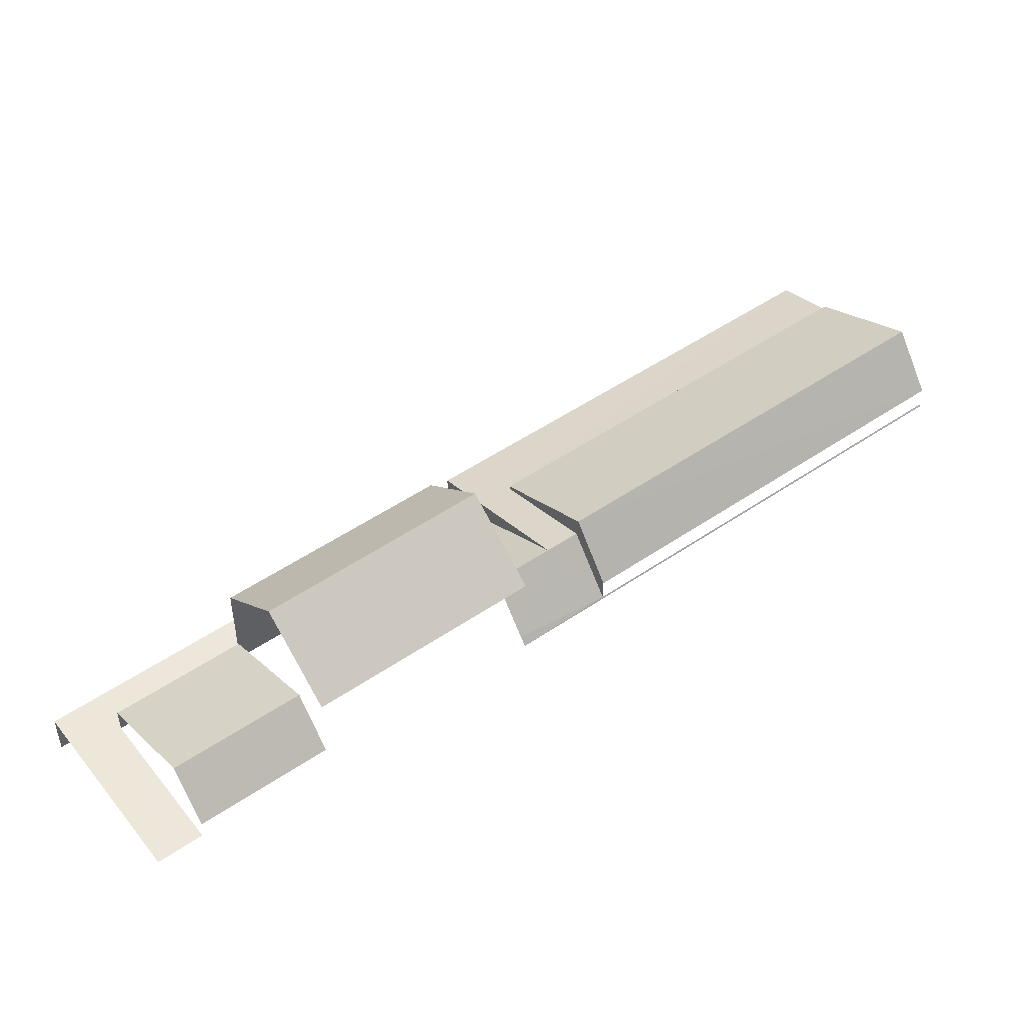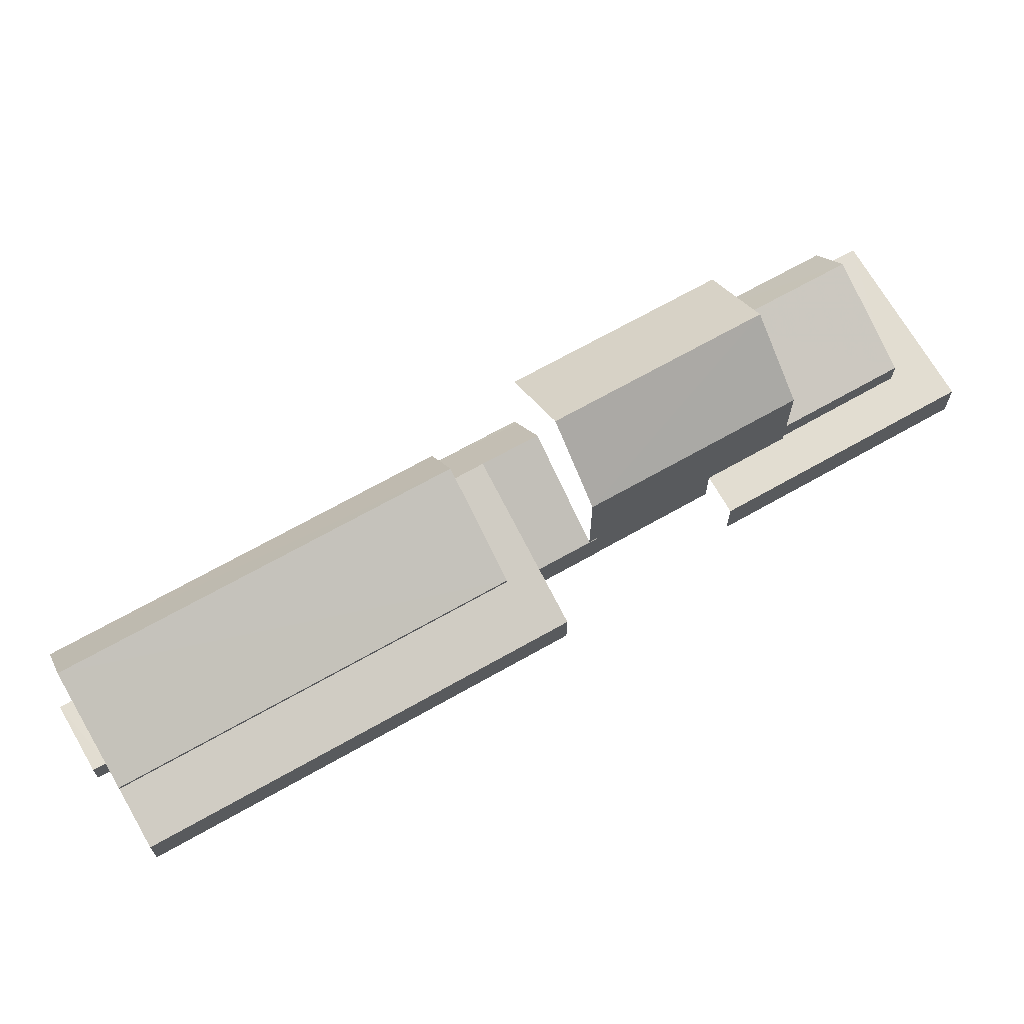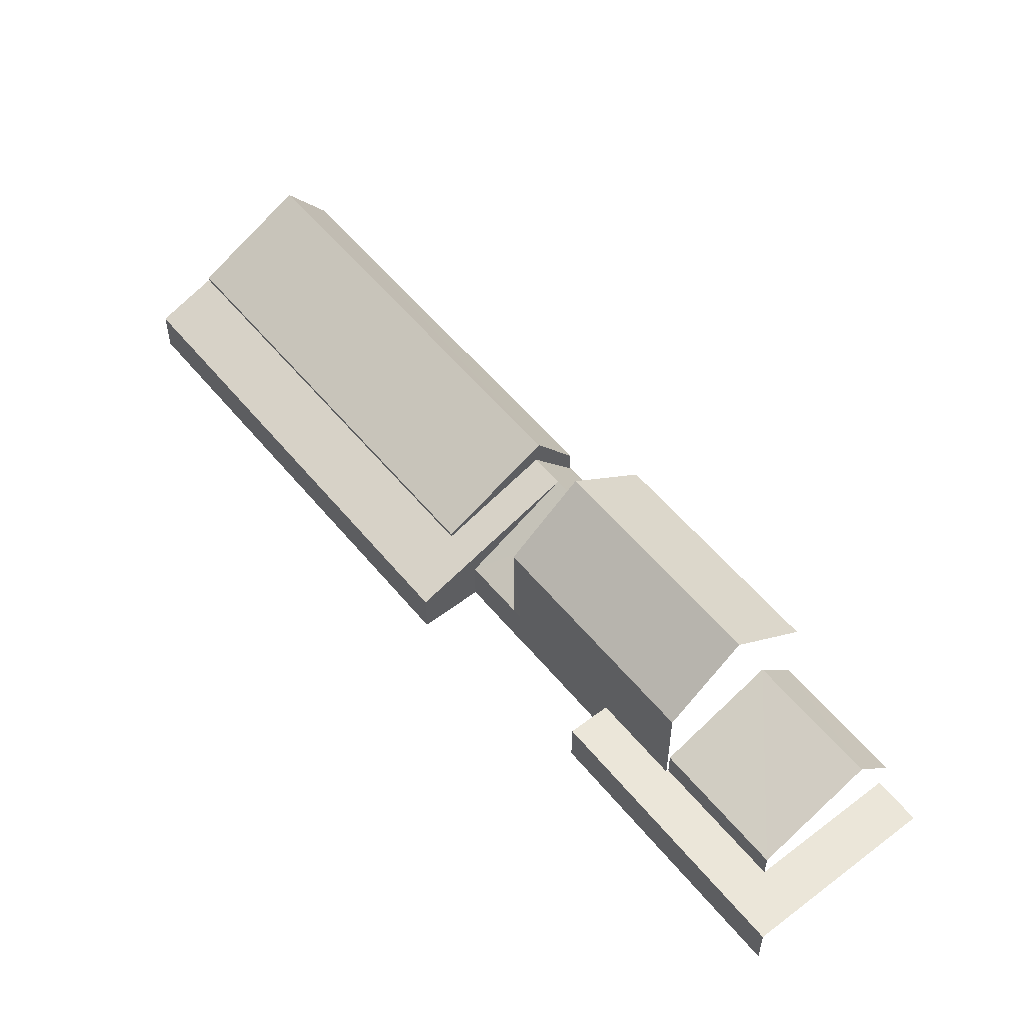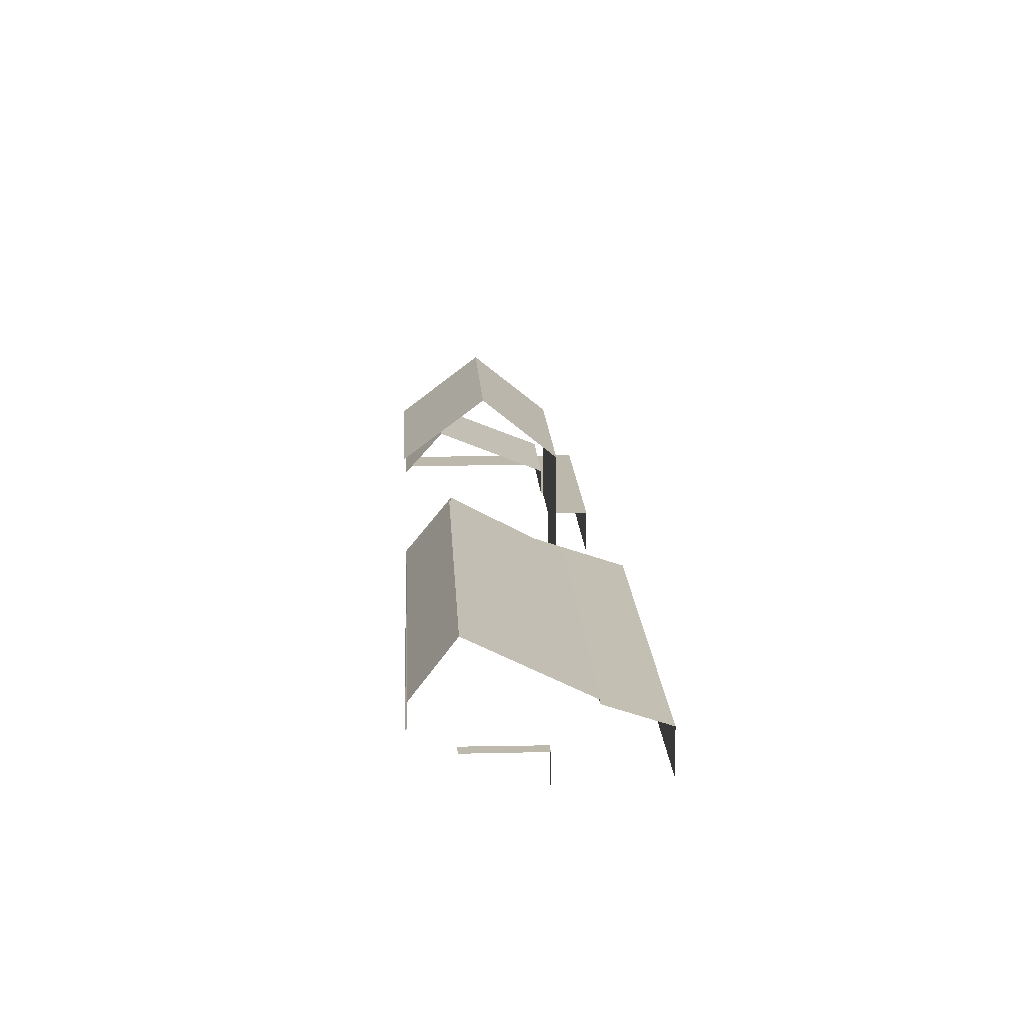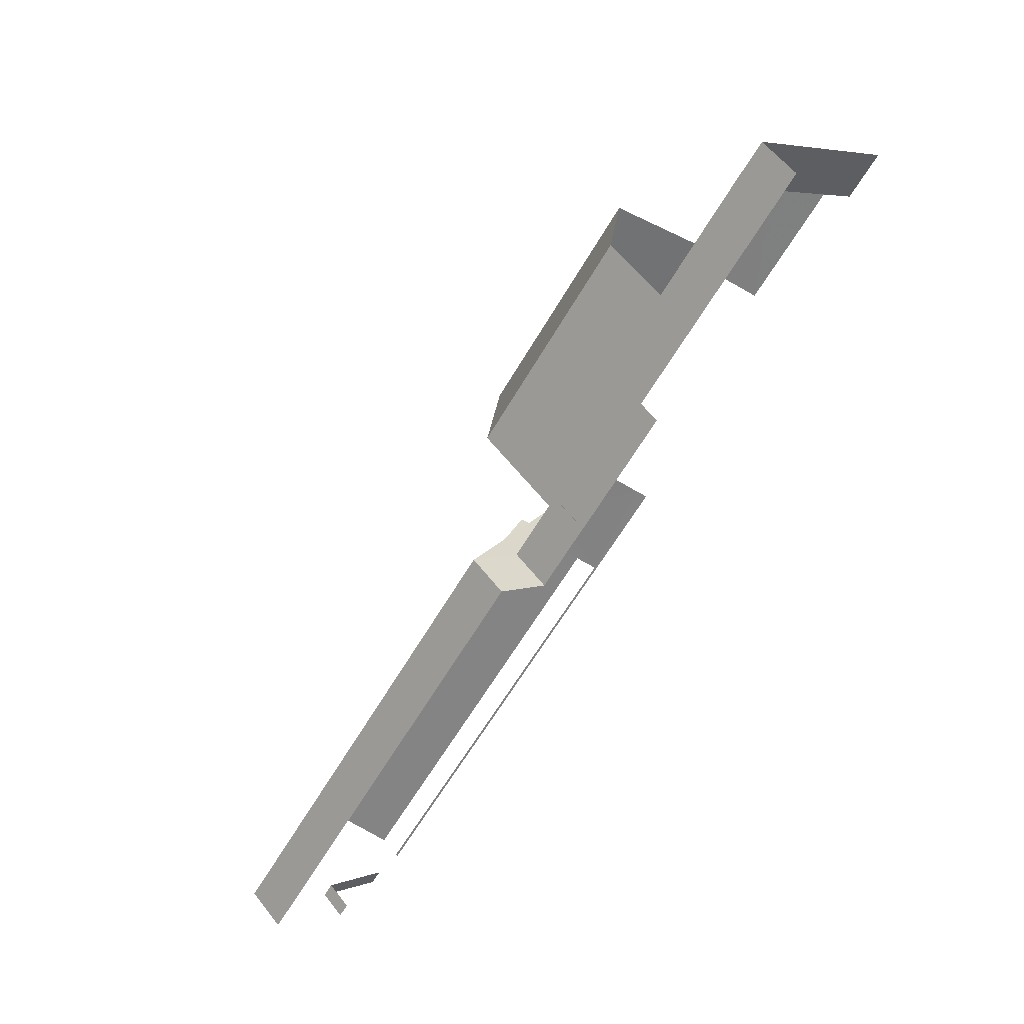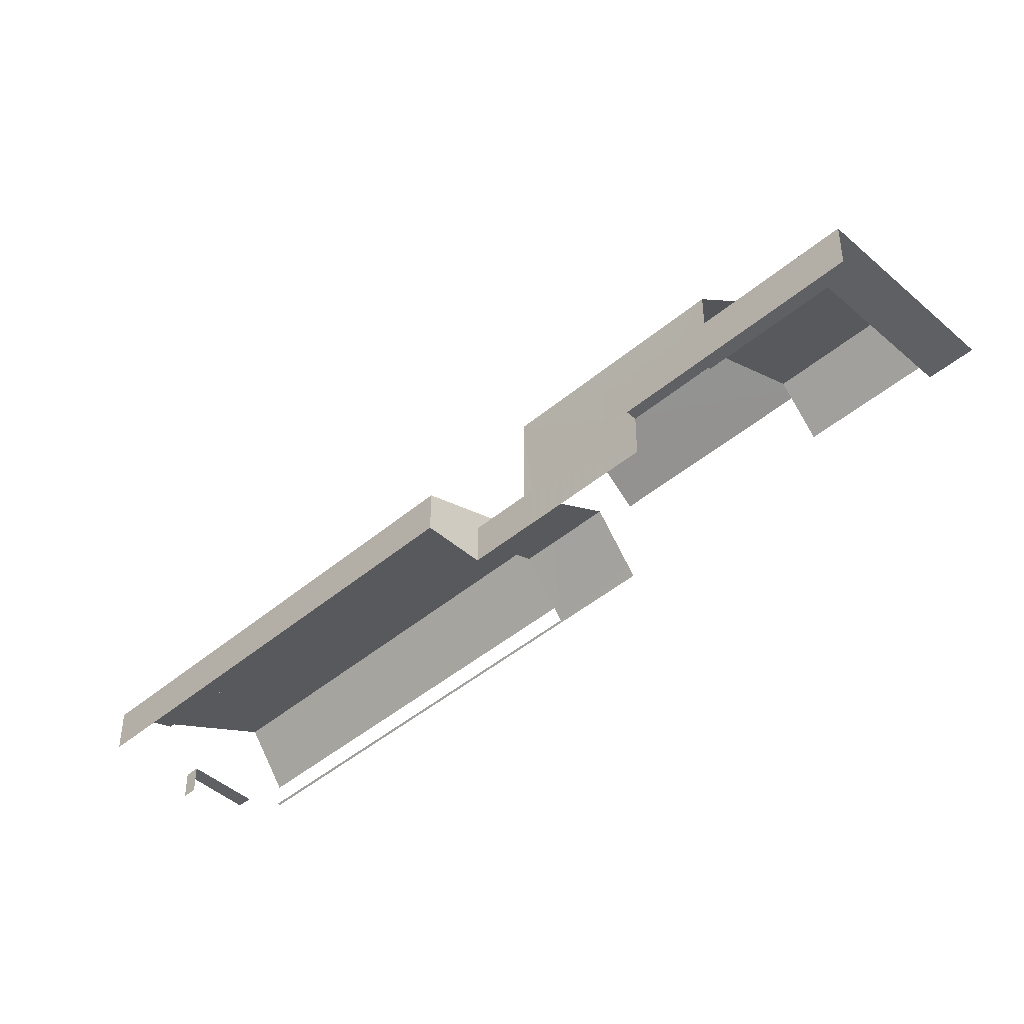
<metadata>
{"format":"obj","ext":"obj","renderer":"f3d","projection":"perspective","resolution":1024,"background":"white","views":[{"elev":50.8,"azim":-89.0,"up":"+Z"},{"elev":68.5,"azim":98.1,"up":"+Z"},{"elev":55.9,"azim":178.9,"up":"+Z"},{"elev":14.8,"azim":35.1,"up":"+Z"},{"elev":56.7,"azim":143.1,"up":"+Y"},{"elev":-44.9,"azim":172.1,"up":"+Z"}]}
</metadata>
<code>
v -2.258e+05 -1.281e+05 11.46
v -2.258e+05 -1.28e+05 11.46
v -2.258e+05 -1.281e+05 11.46
v -2.258e+05 -1.28e+05 11.46
v -2.258e+05 -1.28e+05 11.46
v -2.258e+05 -1.28e+05 11.46
v -2.258e+05 -1.28e+05 11.46
v -2.258e+05 -1.28e+05 11.46
v -2.258e+05 -1.281e+05 11.46
v -2.258e+05 -1.281e+05 11.46
v -2.258e+05 -1.281e+05 11.46
v -2.258e+05 -1.28e+05 11.46
v -2.258e+05 -1.28e+05 11.46
v -2.258e+05 -1.28e+05 11.46
v -2.258e+05 -1.28e+05 11.46
v -2.258e+05 -1.281e+05 11.46
v -2.258e+05 -1.281e+05 11.46
v -2.258e+05 -1.281e+05 11.46
v -2.258e+05 -1.28e+05 11.46
v -2.258e+05 -1.281e+05 11.46
v -2.258e+05 -1.28e+05 13.73
v -2.258e+05 -1.28e+05 13.73
v -2.258e+05 -1.28e+05 13.73
v -2.258e+05 -1.28e+05 13.73
v -2.258e+05 -1.28e+05 13.73
v -2.258e+05 -1.28e+05 13.73
v -2.258e+05 -1.28e+05 13.73
v -2.258e+05 -1.28e+05 13.73
v -2.258e+05 -1.28e+05 15.04
v -2.258e+05 -1.28e+05 17.31
v -2.258e+05 -1.28e+05 15.04
v -2.258e+05 -1.28e+05 17.31
v -2.258e+05 -1.281e+05 12.94
v -2.258e+05 -1.281e+05 12.94
v -2.258e+05 -1.281e+05 12.94
v -2.258e+05 -1.281e+05 12.94
v -2.258e+05 -1.28e+05 18.68
v -2.258e+05 -1.281e+05 18.68
v -2.258e+05 -1.281e+05 21.78
v -2.258e+05 -1.28e+05 21.78
v -2.258e+05 -1.281e+05 16.58
v -2.258e+05 -1.281e+05 16.58
v -2.258e+05 -1.281e+05 13.76
v -2.258e+05 -1.281e+05 16.58
v -2.258e+05 -1.281e+05 14.09
v -2.258e+05 -1.281e+05 13.68
v -2.258e+05 -1.281e+05 13.76
v -2.258e+05 -1.281e+05 13.68
v -2.258e+05 -1.281e+05 17.72
v -2.258e+05 -1.281e+05 14.9
v -2.258e+05 -1.281e+05 17.72
v -2.258e+05 -1.281e+05 14.9
v -2.258e+05 -1.281e+05 14.9
v -2.258e+05 -1.281e+05 14.9
v -2.258e+05 -1.281e+05 14.71
v -2.258e+05 -1.281e+05 13.68
v -2.258e+05 -1.281e+05 14.71
v -2.258e+05 -1.28e+05 13.68
v -2.258e+05 -1.28e+05 13.68
v -2.258e+05 -1.28e+05 13.69
v -2.258e+05 -1.281e+05 13.68
v -2.258e+05 -1.28e+05 13.69
v -2.258e+05 -1.28e+05 15.04
v -2.258e+05 -1.28e+05 15.04
v -2.258e+05 -1.28e+05 18.68
v -2.258e+05 -1.28e+05 18.68
f 1 2 3
f 4 5 6
f 7 5 8
f 9 10 11
f 1 3 9
f 12 1 13
f 14 8 15
f 16 9 11
f 17 1 16
f 4 13 18
f 19 15 18
f 19 18 20
f 18 1 17
f 15 5 4
f 8 5 15
f 1 9 16
f 13 1 18
f 15 4 18
f 37 19 20
f 38 37 20
f 8 26 7
f 8 27 26
f 15 31 14
f 15 29 31
f 18 17 46
f 48 18 46
f 4 6 22
f 21 4 22
f 24 5 7
f 26 24 7
f 13 59 12
f 13 62 59
f 20 18 48
f 20 48 38
f 38 44 39
f 44 60 65
f 39 44 65
f 38 45 44
f 38 48 45
f 43 50 52
f 43 47 50
f 16 11 34
f 36 16 34
f 3 56 55
f 9 3 55
f 33 53 51
f 50 36 51
f 36 17 16
f 55 53 33
f 36 33 51
f 9 55 33
f 46 17 36
f 50 47 36
f 47 46 36
f 8 14 27
f 30 25 27
f 63 25 30
f 27 14 31
f 30 27 31
f 64 23 28
f 66 23 64
f 15 19 29
f 66 32 40
f 29 19 37
f 32 29 37
f 40 32 37
f 66 64 32
f 34 11 10
f 35 34 10
f 21 22 23
f 22 24 23
f 25 26 27
f 25 24 26
f 28 23 25
f 23 24 25
f 29 30 31
f 29 32 30
f 33 34 35
f 33 36 34
f 37 38 39
f 40 37 39
f 41 42 43
f 44 45 42
f 46 47 43
f 46 43 48
f 43 45 48
f 42 45 43
f 49 50 51
f 49 52 50
f 51 53 54
f 49 51 54
f 55 56 57
f 56 58 57
f 57 42 41
f 57 58 42
f 59 60 61
f 42 61 44
f 59 62 60
f 61 60 44
f 32 63 30
f 32 64 63
f 65 66 40
f 39 65 40
f 57 41 54
f 54 41 49
f 49 41 52
f 41 43 52
f 13 4 62
f 60 62 65
f 65 21 66
f 66 21 23
f 62 4 21
f 65 62 21
f 42 58 61
f 9 35 10
f 9 33 35
f 24 6 5
f 24 22 6
f 28 63 64
f 28 25 63
f 57 54 53
f 55 57 53
f 58 2 1
f 61 58 1
f 12 61 1
f 12 59 61
f 56 3 2
f 58 56 2

</code>
